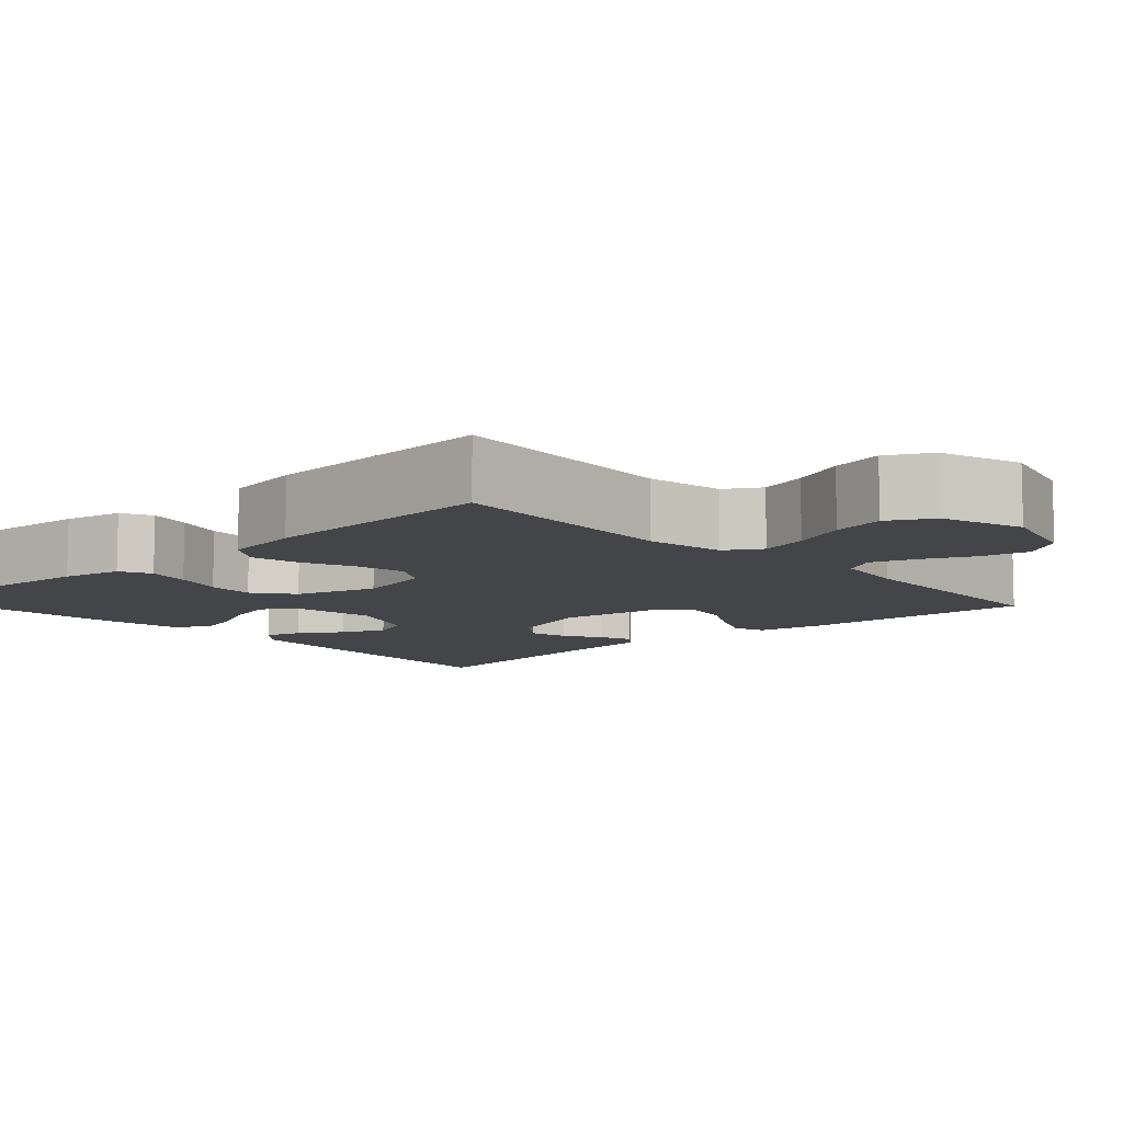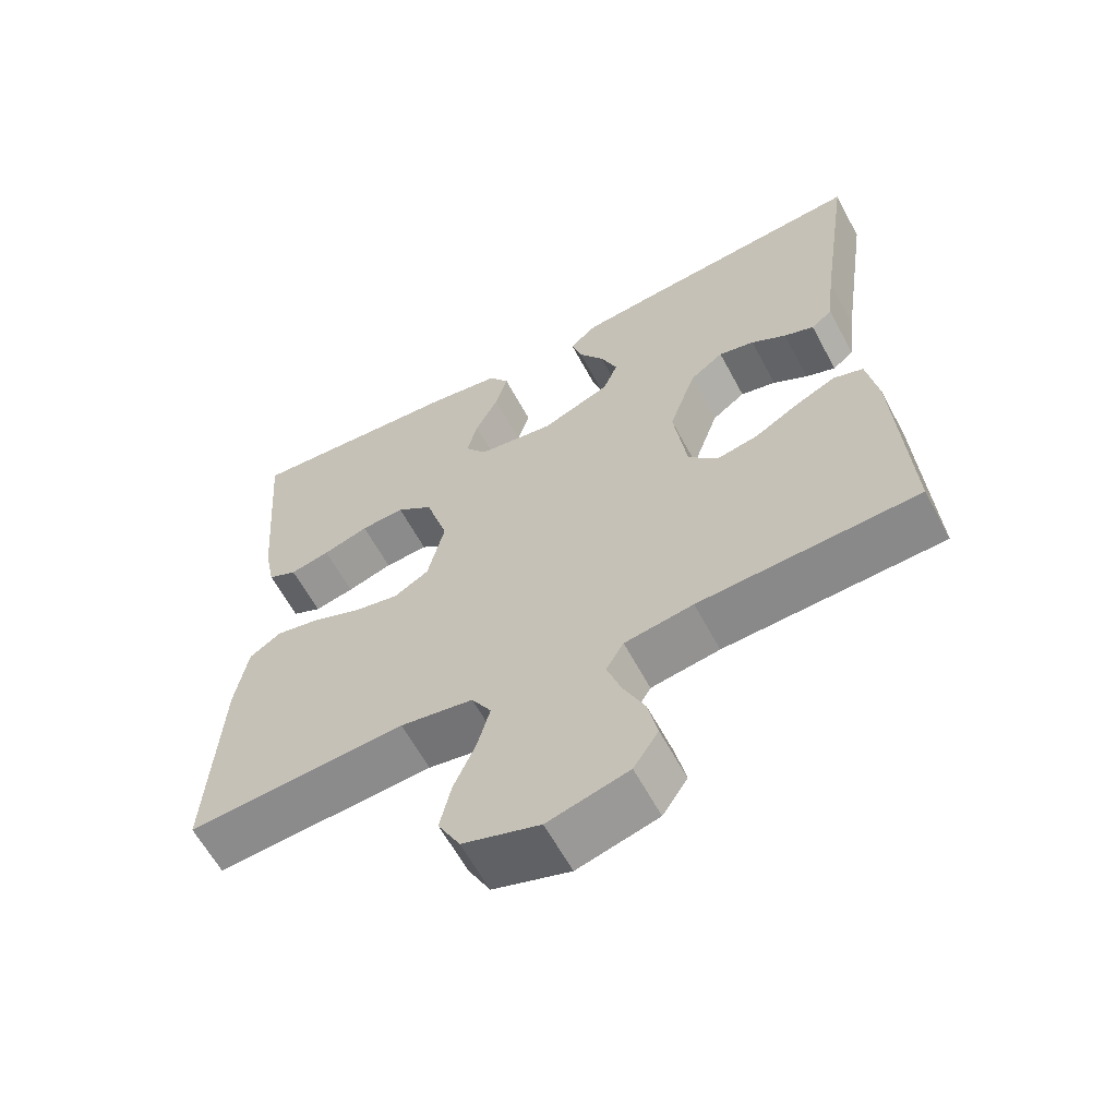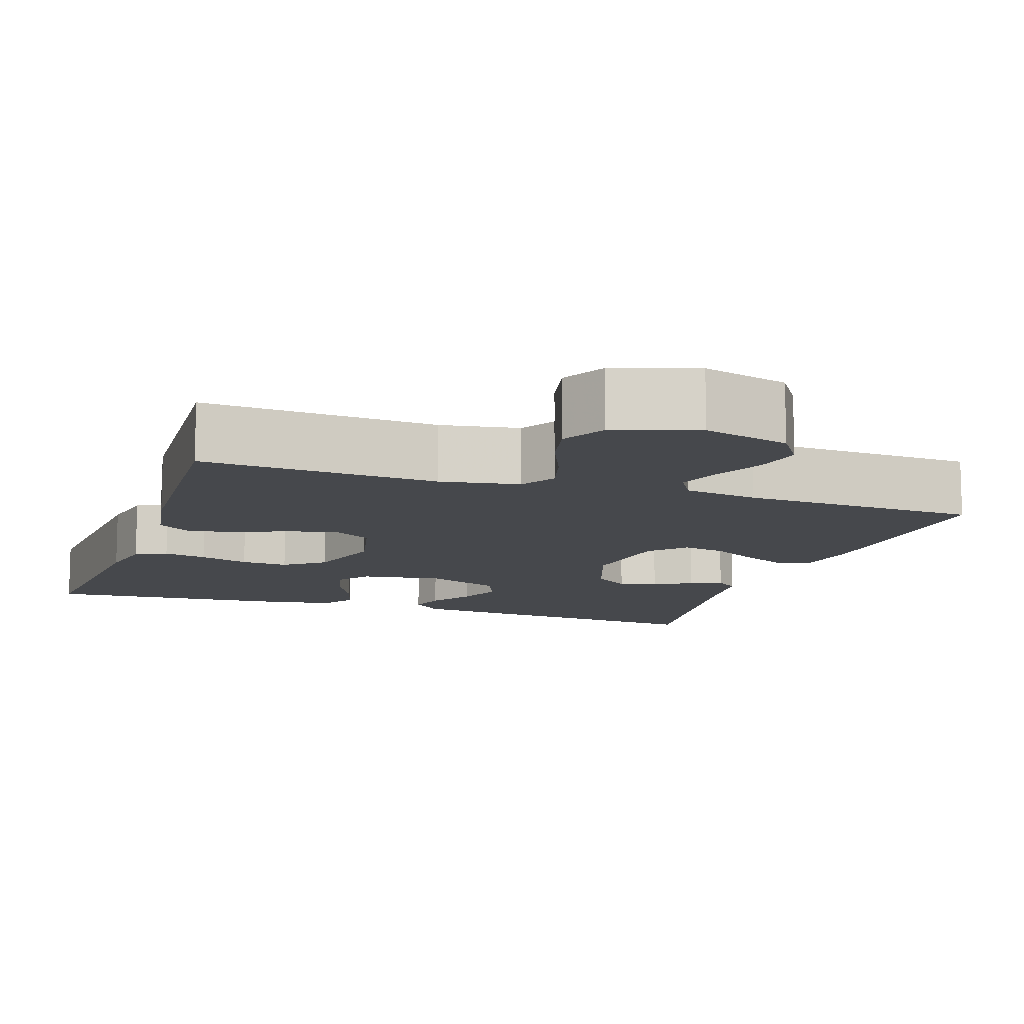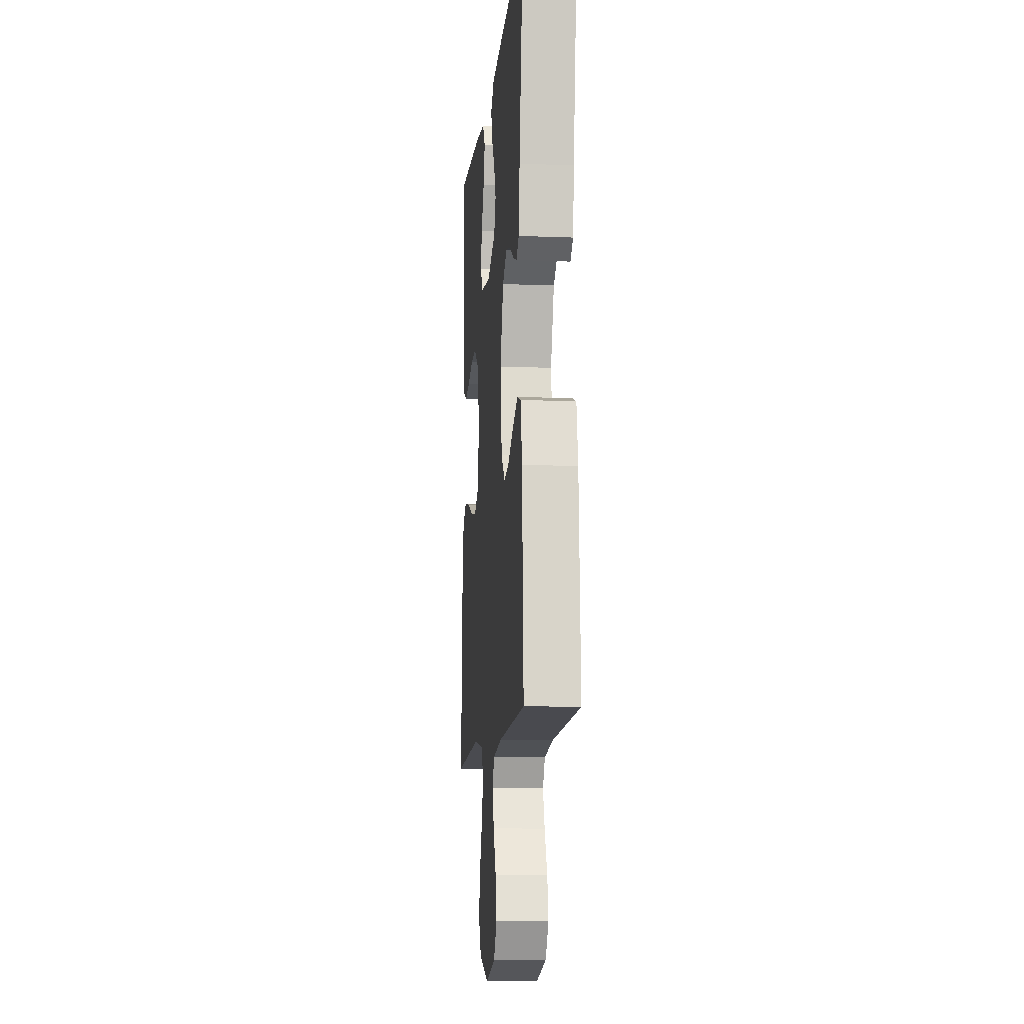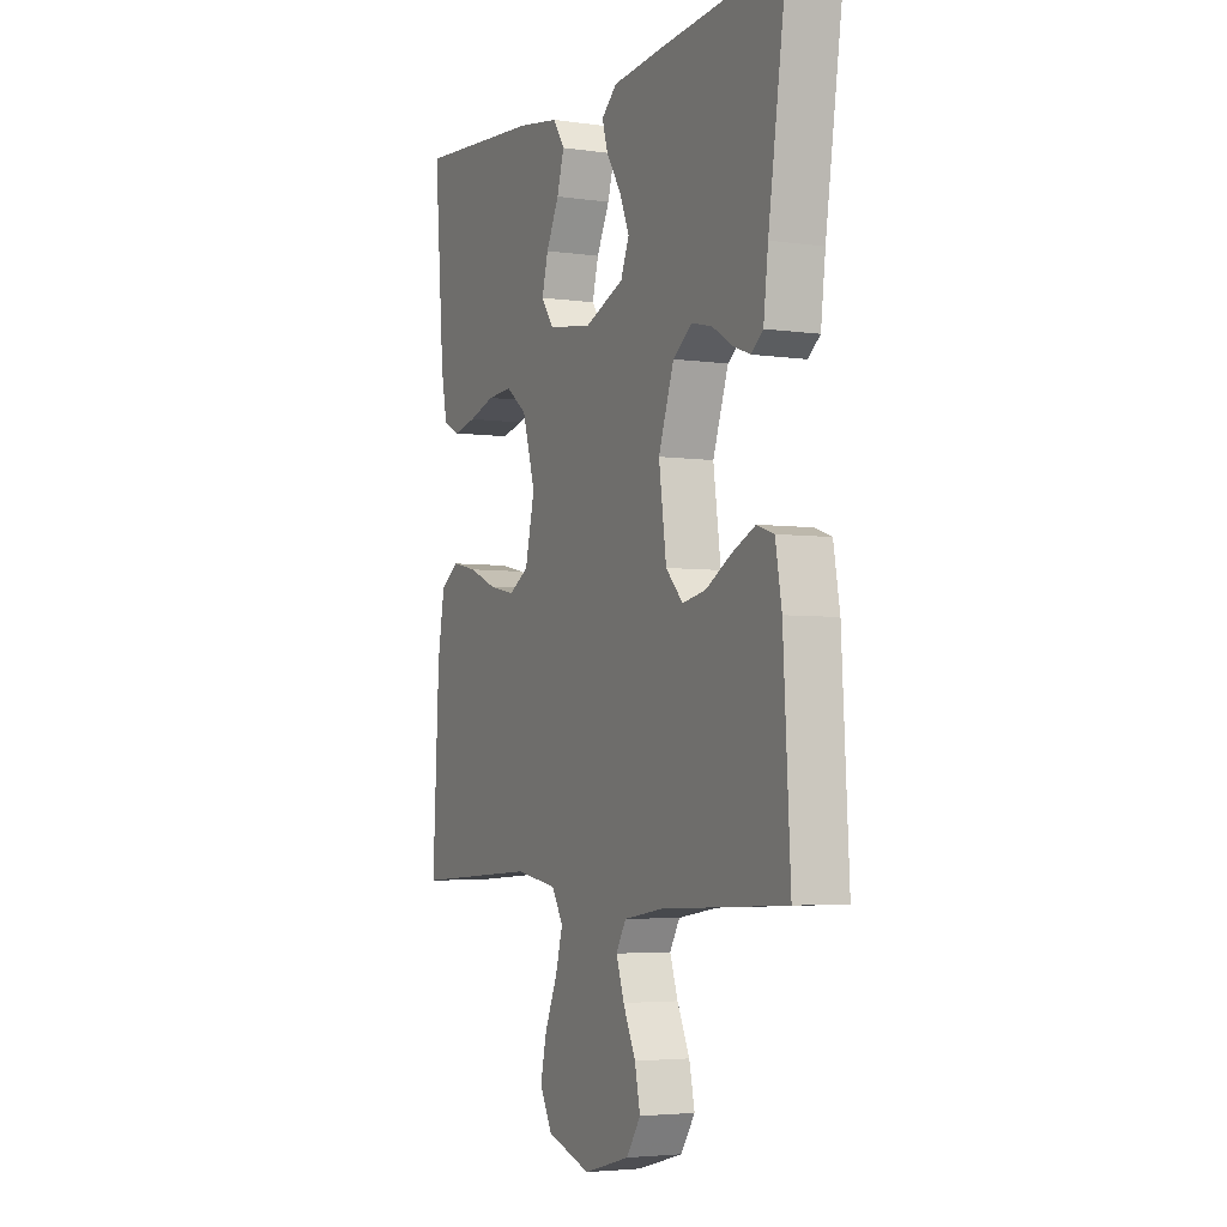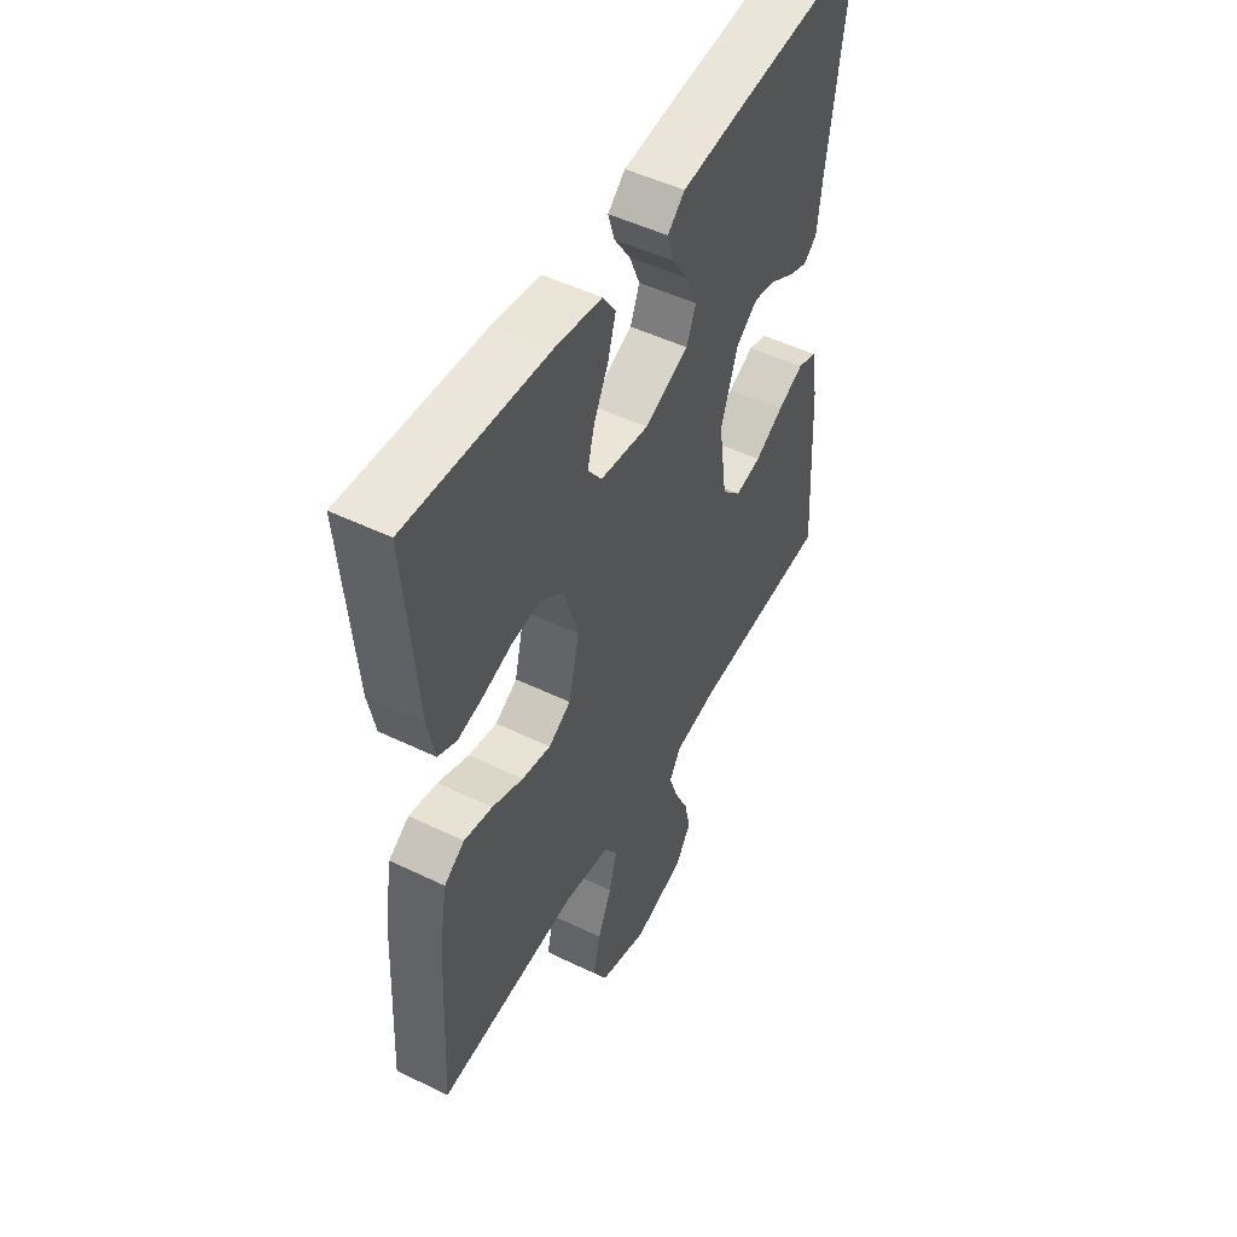
<metadata>
{"format":"obj","ext":"obj","renderer":"f3d","projection":"perspective","resolution":1024,"background":"white","views":[{"elev":-9.1,"azim":132.4,"up":"+Y"},{"elev":-61.8,"azim":-151.8,"up":"+Z"},{"elev":-11.3,"azim":161.4,"up":"+Y"},{"elev":-10.9,"azim":-95.6,"up":"+Z"},{"elev":-4.1,"azim":-115.4,"up":"+Z"},{"elev":50.3,"azim":117.9,"up":"+Z"}]}
</metadata>
<code>
v 0.5 0.07 -0.5
v 0.2 0.07 -0.481
v 0.1 0.07 -0.498
v 0.073 0.07 -0.543
v 0.09 0.07 -0.605
v 0.12 0.07 -0.675
v 0.135 0.07 -0.742
v 0.105 0.07 -0.798
v 0 0.07 -0.832
v -0.11 0.07 -0.802
v -0.144 0.07 -0.751
v -0.131 0.07 -0.69
v -0.101 0.07 -0.626
v -0.082 0.07 -0.57
v -0.106 0.07 -0.529
v -0.2 0.07 -0.514
v -0.5 0.07 -0.5
v -0.483 0.07 -0.2
v -0.468 0.07 -0.114
v -0.427 0.07 -0.1
v -0.371 0.07 -0.126
v -0.31 0.07 -0.161
v -0.254 0.07 -0.172
v -0.213 0.07 -0.129
v -0.195 0.07 0
v -0.232 0.07 0.107
v -0.278 0.07 0.141
v -0.327 0.07 0.129
v -0.375 0.07 0.1
v -0.416 0.07 0.084
v -0.445 0.07 0.107
v -0.456 0.07 0.2
v -0.5 0.07 0.5
v -0.2 0.07 0.474
v -0.08 0.07 0.462
v -0.043 0.07 0.429
v -0.057 0.07 0.382
v -0.092 0.07 0.328
v -0.115 0.07 0.272
v -0.095 0.07 0.222
v 0 0.07 0.183
v 0.105 0.07 0.199
v 0.135 0.07 0.241
v 0.12 0.07 0.298
v 0.089 0.07 0.361
v 0.072 0.07 0.419
v 0.1 0.07 0.461
v 0.2 0.07 0.477
v 0.5 0.07 0.5
v 0.476 0.07 0.2
v 0.461 0.07 0.124
v 0.421 0.07 0.105
v 0.366 0.07 0.117
v 0.303 0.07 0.137
v 0.243 0.07 0.141
v 0.193 0.07 0.103
v 0.162 0.07 0
v 0.185 0.07 -0.098
v 0.233 0.07 -0.126
v 0.295 0.07 -0.113
v 0.362 0.07 -0.085
v 0.423 0.07 -0.072
v 0.467 0.07 -0.101
v 0.484 0.07 -0.2
v 0.5 0 -0.5
v 0.2 0 -0.481
v 0.1 0 -0.498
v 0.073 0 -0.543
v 0.09 0 -0.605
v 0.12 0 -0.675
v 0.135 0 -0.742
v 0.105 0 -0.798
v 0 0 -0.832
v -0.11 0 -0.802
v -0.144 0 -0.751
v -0.131 0 -0.69
v -0.101 0 -0.626
v -0.082 0 -0.57
v -0.106 0 -0.529
v -0.2 0 -0.514
v -0.5 0 -0.5
v -0.483 0 -0.2
v -0.468 0 -0.114
v -0.427 0 -0.1
v -0.371 0 -0.126
v -0.31 0 -0.161
v -0.254 0 -0.172
v -0.213 0 -0.129
v -0.195 0 0
v -0.232 0 0.107
v -0.278 0 0.141
v -0.327 0 0.129
v -0.375 0 0.1
v -0.416 0 0.084
v -0.445 0 0.107
v -0.456 0 0.2
v -0.5 0 0.5
v -0.2 0 0.474
v -0.08 0 0.462
v -0.043 0 0.429
v -0.057 0 0.382
v -0.092 0 0.328
v -0.115 0 0.272
v -0.095 0 0.222
v 0 0 0.183
v 0.105 0 0.199
v 0.135 0 0.241
v 0.12 0 0.298
v 0.089 0 0.361
v 0.072 0 0.419
v 0.1 0 0.461
v 0.2 0 0.477
v 0.5 0 0.5
v 0.476 0 0.2
v 0.461 0 0.124
v 0.421 0 0.105
v 0.366 0 0.117
v 0.303 0 0.137
v 0.243 0 0.141
v 0.193 0 0.103
v 0.162 0 0
v 0.185 0 -0.098
v 0.233 0 -0.126
v 0.295 0 -0.113
v 0.362 0 -0.085
v 0.423 0 -0.072
v 0.467 0 -0.101
v 0.484 0 -0.2
f 64 1 2
f 63 64 2
f 62 63 2
f 61 62 2
f 60 61 2
f 59 60 2 3
f 58 59 3 4
f 57 58 4
f 52 53 54
f 51 52 54
f 50 51 54
f 49 50 54
f 48 49 54
f 47 48 54
f 46 47 54
f 45 46 54
f 44 45 54
f 43 44 54 55
f 42 43 55 56
f 36 37 38
f 35 36 38
f 34 35 38
f 33 34 38
f 32 33 38
f 32 38 39
f 31 32 39
f 30 31 39
f 29 30 39
f 28 29 39
f 27 28 39 40
f 20 21 22
f 19 20 22
f 18 19 22
f 17 18 22
f 16 17 22
f 15 16 22 23
f 14 15 23 24
f 11 12 13
f 10 11 13
f 9 10 13
f 8 9 13
f 7 8 13
f 6 7 13
f 5 6 13
f 4 5 13 14
f 14 24 25
f 4 14 25
f 57 4 25
f 57 25 26
f 56 57 26
f 42 56 26
f 41 42 26
f 26 27 40 41
f 66 65 128
f 66 128 127
f 66 127 126
f 66 126 125
f 66 125 124
f 67 66 124 123
f 68 67 123 122
f 68 122 121
f 118 117 116
f 118 116 115
f 118 115 114
f 118 114 113
f 118 113 112
f 118 112 111
f 118 111 110
f 118 110 109
f 118 109 108
f 119 118 108 107
f 120 119 107 106
f 102 101 100
f 102 100 99
f 102 99 98
f 102 98 97
f 102 97 96
f 103 102 96
f 103 96 95
f 103 95 94
f 103 94 93
f 103 93 92
f 104 103 92 91
f 86 85 84
f 86 84 83
f 86 83 82
f 86 82 81
f 86 81 80
f 87 86 80 79
f 88 87 79 78
f 77 76 75
f 77 75 74
f 77 74 73
f 77 73 72
f 77 72 71
f 77 71 70
f 77 70 69
f 78 77 69 68
f 89 88 78
f 89 78 68
f 89 68 121
f 90 89 121
f 90 121 120
f 90 120 106
f 90 106 105
f 105 104 91 90
f 1 65 66 2
f 2 66 67 3
f 3 67 68 4
f 4 68 69 5
f 5 69 70 6
f 6 70 71 7
f 7 71 72 8
f 8 72 73 9
f 9 73 74 10
f 10 74 75 11
f 11 75 76 12
f 12 76 77 13
f 13 77 78 14
f 14 78 79 15
f 15 79 80 16
f 16 80 81 17
f 17 81 82 18
f 18 82 83 19
f 19 83 84 20
f 20 84 85 21
f 21 85 86 22
f 22 86 87 23
f 23 87 88 24
f 24 88 89 25
f 25 89 90 26
f 26 90 91 27
f 27 91 92 28
f 28 92 93 29
f 29 93 94 30
f 30 94 95 31
f 31 95 96 32
f 32 96 97 33
f 33 97 98 34
f 34 98 99 35
f 35 99 100 36
f 36 100 101 37
f 37 101 102 38
f 38 102 103 39
f 39 103 104 40
f 40 104 105 41
f 41 105 106 42
f 42 106 107 43
f 43 107 108 44
f 44 108 109 45
f 45 109 110 46
f 46 110 111 47
f 47 111 112 48
f 48 112 113 49
f 49 113 114 50
f 50 114 115 51
f 51 115 116 52
f 52 116 117 53
f 53 117 118 54
f 54 118 119 55
f 55 119 120 56
f 56 120 121 57
f 57 121 122 58
f 58 122 123 59
f 59 123 124 60
f 60 124 125 61
f 61 125 126 62
f 62 126 127 63
f 63 127 128 64
f 64 128 65 1

</code>
